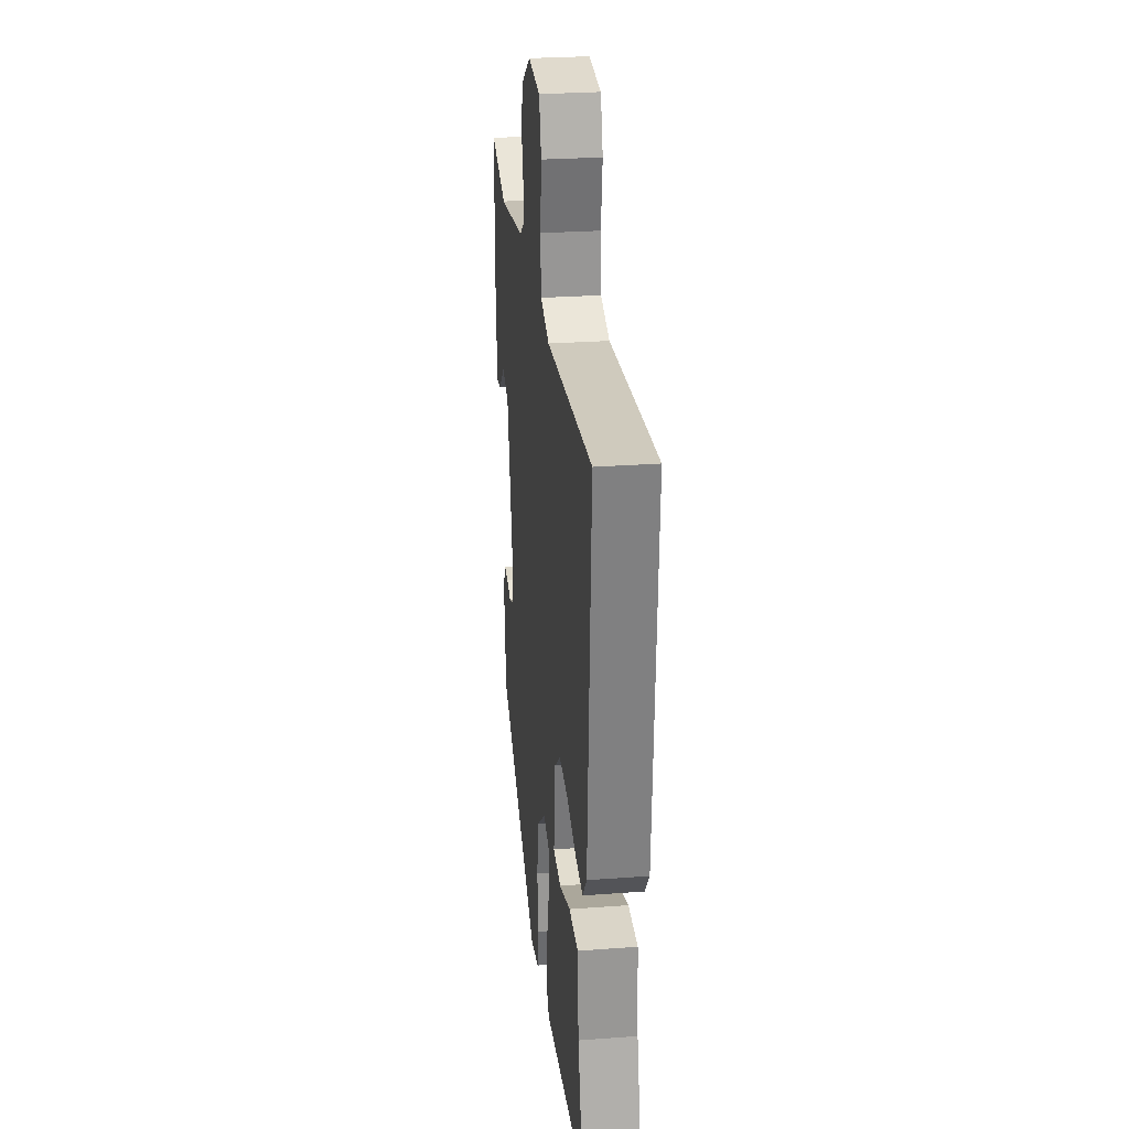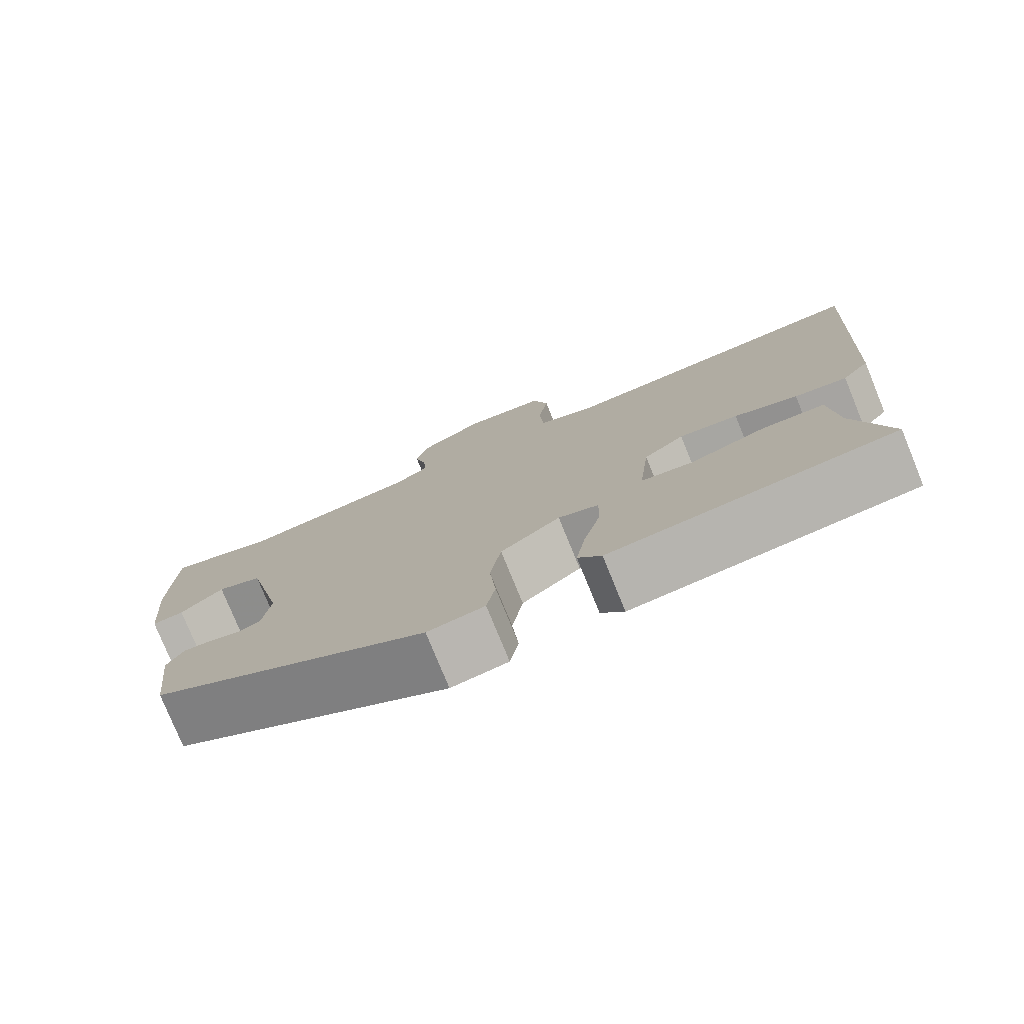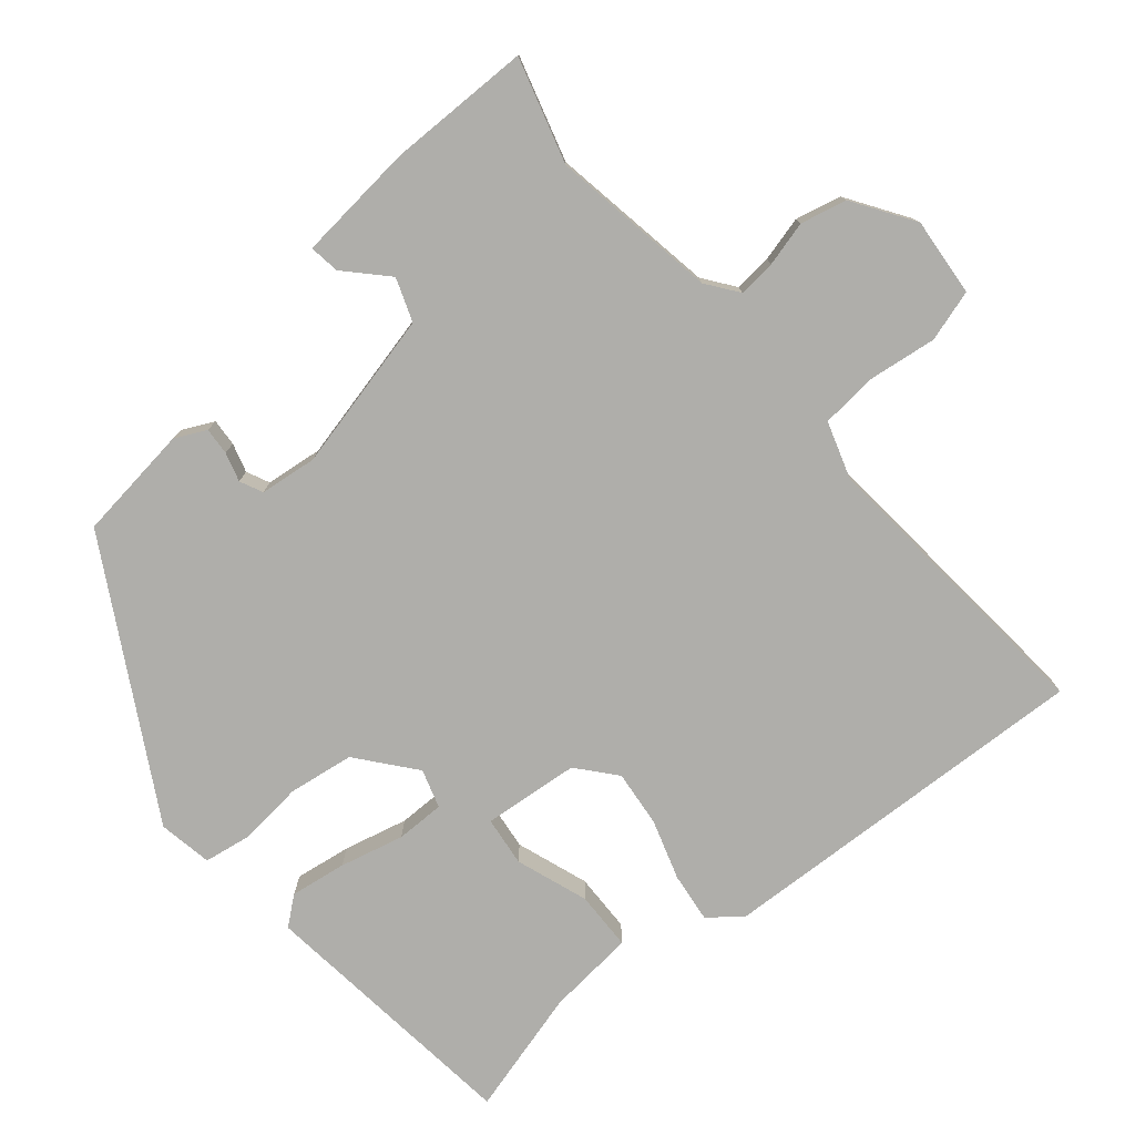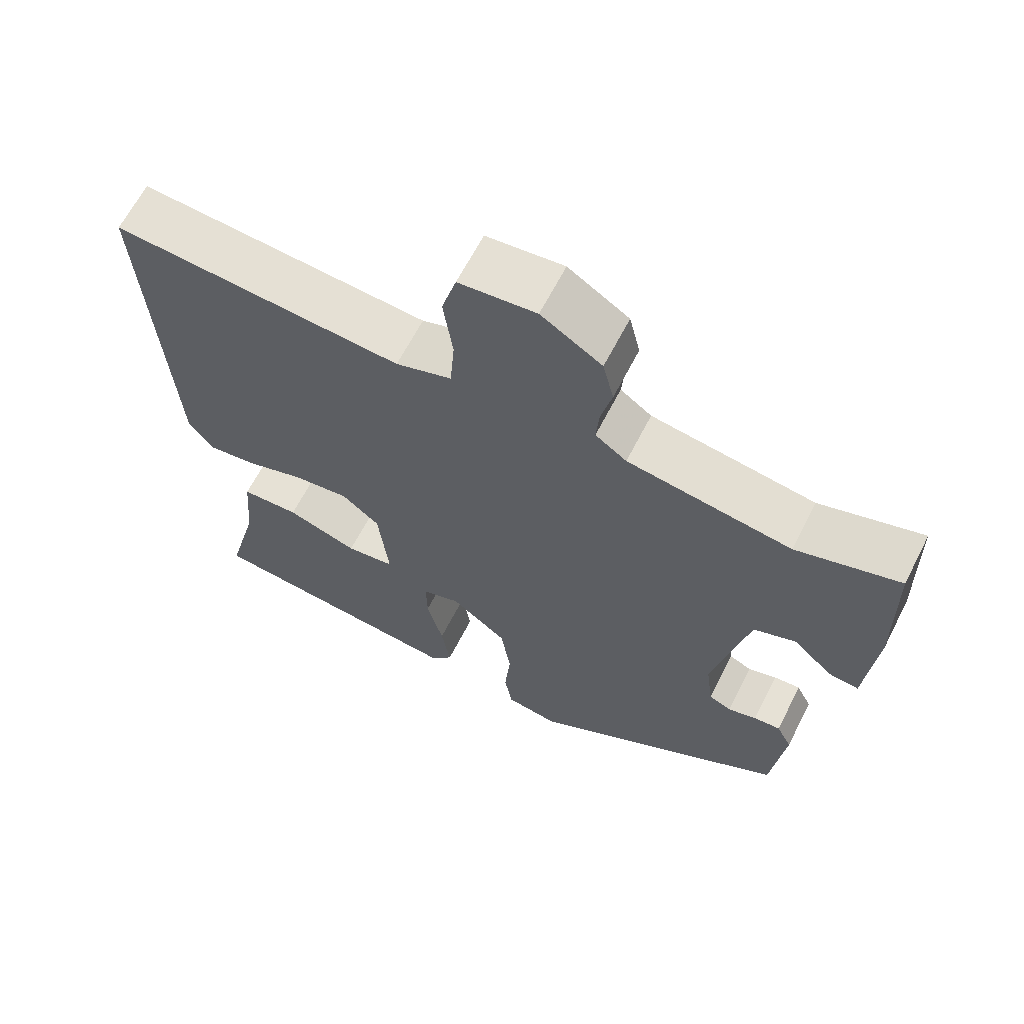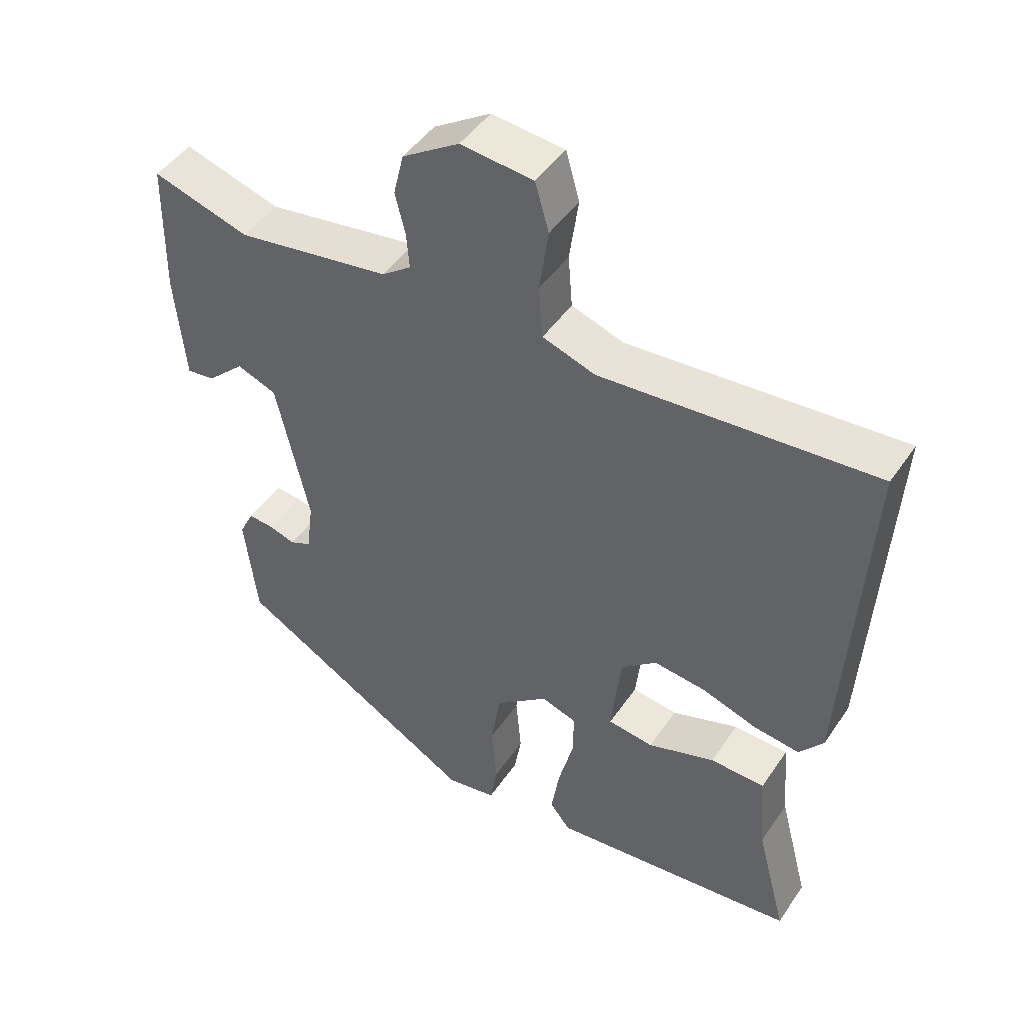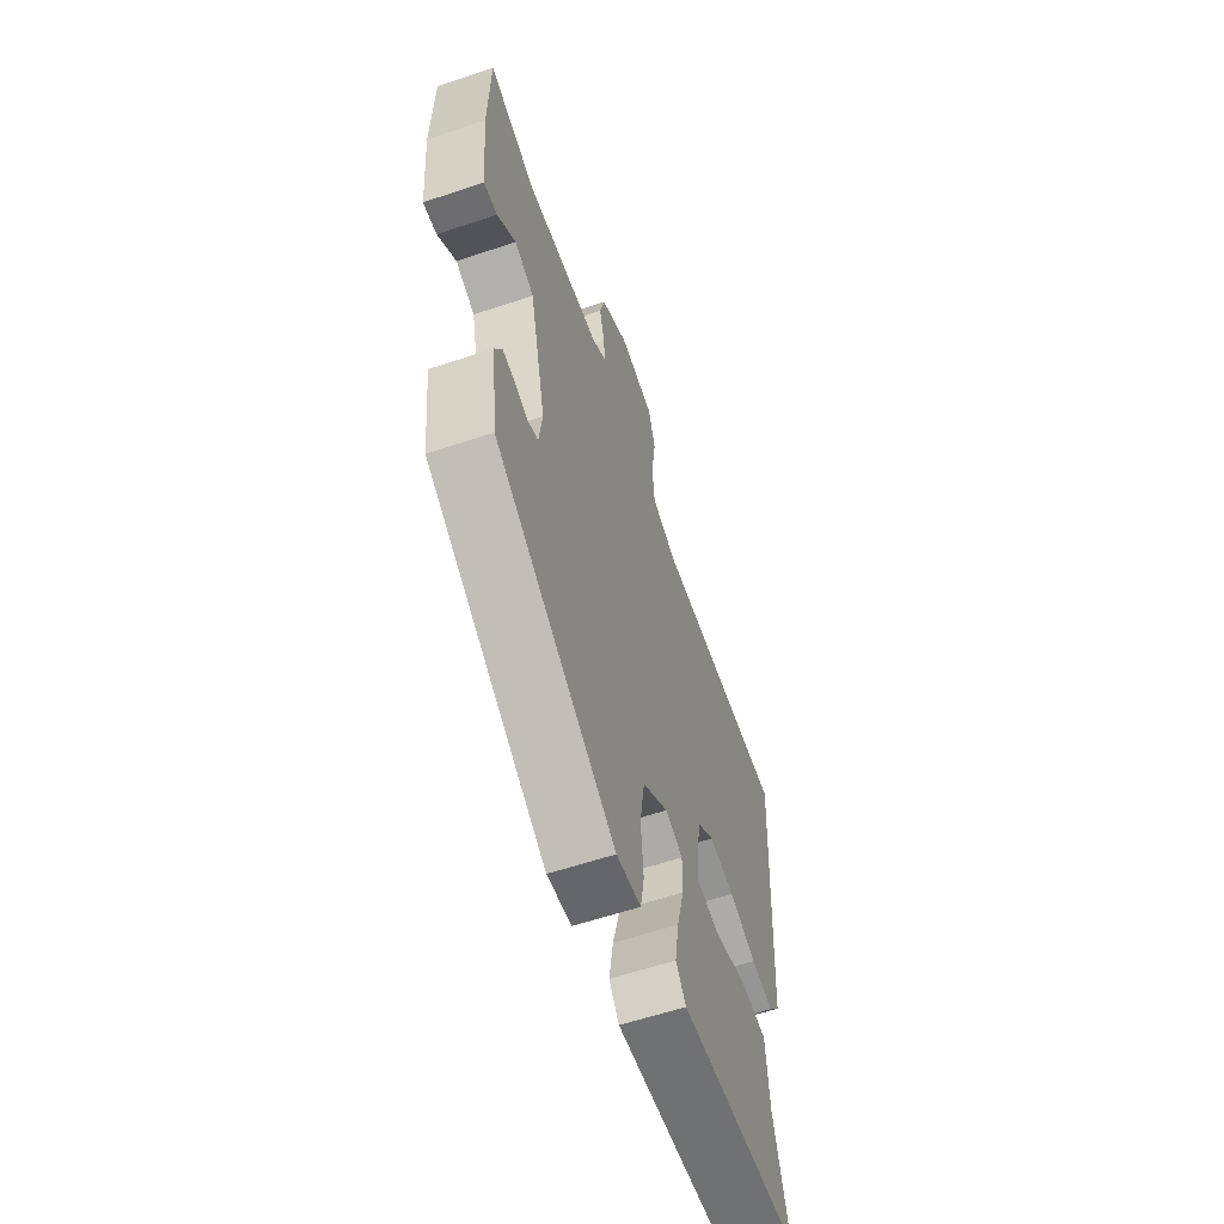
<metadata>
{"format":"obj","ext":"obj","renderer":"f3d","projection":"perspective","resolution":1024,"background":"white","views":[{"elev":27.0,"azim":83.4,"up":"+Z"},{"elev":-77.9,"azim":22.2,"up":"+Z"},{"elev":-77.6,"azim":-49.2,"up":"+Y"},{"elev":64.5,"azim":-152.9,"up":"+Z"},{"elev":46.3,"azim":32.3,"up":"+Z"},{"elev":-60.5,"azim":-71.2,"up":"+Z"}]}
</metadata>
<code>
v -0.525 0.07 0.508
v -0.384 0.07 0.465
v -0.159 0.07 0.499
v -0.116 0.07 0.53
v -0.12 0.07 0.581
v -0.135 0.07 0.642
v -0.12 0.07 0.704
v -0.037 0.07 0.757
v 0.069 0.07 0.746
v 0.089 0.07 0.676
v 0.076 0.07 0.584
v 0.082 0.07 0.507
v 0.159 0.07 0.481
v 0.559 0.07 0.51
v 0.529 0.07 -0.003
v 0.494 0.07 -0.047
v 0.427 0.07 -0.038
v 0.346 0.07 -0.011
v 0.27 0.07 -0.002
v 0.218 0.07 -0.045
v 0.204 0.07 -0.175
v 0.271 0.07 -0.184
v 0.369 0.07 -0.151
v 0.449 0.07 -0.154
v 0.459 0.07 -0.274
v 0.503 0.07 -0.443
v 0.139 0.07 -0.48
v 0.109 0.07 -0.442
v 0.121 0.07 -0.366
v 0.143 0.07 -0.28
v 0.144 0.07 -0.214
v 0.092 0.07 -0.197
v 0.015 0.07 -0.258
v 0.001 0.07 -0.346
v 0.009 0.07 -0.435
v -0.002 0.07 -0.498
v -0.075 0.07 -0.51
v -0.433 0.07 -0.301
v -0.451 0.07 -0.145
v -0.43 0.07 -0.103
v -0.393 0.07 -0.106
v -0.354 0.07 -0.118
v -0.323 0.07 -0.104
v -0.313 0.07 -0.027
v -0.361 0.07 0.188
v -0.419 0.07 0.21
v -0.474 0.07 0.159
v -0.515 0.07 0.154
v -0.529 0.07 0.314
v -0.525 0 0.508
v -0.384 0 0.465
v -0.159 0 0.499
v -0.116 0 0.53
v -0.12 0 0.581
v -0.135 0 0.642
v -0.12 0 0.704
v -0.037 0 0.757
v 0.069 0 0.746
v 0.089 0 0.676
v 0.076 0 0.584
v 0.082 0 0.507
v 0.159 0 0.481
v 0.559 0 0.51
v 0.529 0 -0.003
v 0.494 0 -0.047
v 0.427 0 -0.038
v 0.346 0 -0.011
v 0.27 0 -0.002
v 0.218 0 -0.045
v 0.204 0 -0.175
v 0.271 0 -0.184
v 0.369 0 -0.151
v 0.449 0 -0.154
v 0.459 0 -0.274
v 0.503 0 -0.443
v 0.139 0 -0.48
v 0.109 0 -0.442
v 0.121 0 -0.366
v 0.143 0 -0.28
v 0.144 0 -0.214
v 0.092 0 -0.197
v 0.015 0 -0.258
v 0.001 0 -0.346
v 0.009 0 -0.435
v -0.002 0 -0.498
v -0.075 0 -0.51
v -0.433 0 -0.301
v -0.451 0 -0.145
v -0.43 0 -0.103
v -0.393 0 -0.106
v -0.354 0 -0.118
v -0.323 0 -0.104
v -0.313 0 -0.027
v -0.361 0 0.188
v -0.419 0 0.21
v -0.474 0 0.159
v -0.515 0 0.154
v -0.529 0 0.314
f 49 1 2
f 48 49 2
f 47 48 2
f 46 47 2
f 45 46 2 3
f 44 45 3 4
f 43 44 4
f 40 41 42
f 39 40 42
f 38 39 42
f 37 38 42
f 36 37 42
f 35 36 42
f 34 35 42
f 33 34 42 43
f 32 33 43 4
f 28 29 30
f 27 28 30
f 26 27 30
f 25 26 30
f 24 25 30
f 23 24 30
f 22 23 30
f 21 22 30 31
f 32 4 5
f 31 32 5
f 21 31 5
f 20 21 5
f 16 17 18
f 15 16 18
f 14 15 18
f 13 14 18
f 12 13 18 19
f 9 10 11
f 8 9 11
f 7 8 11
f 6 7 11
f 5 6 11
f 5 11 12
f 5 12 19 20
f 51 50 98
f 51 98 97
f 51 97 96
f 51 96 95
f 52 51 95 94
f 53 52 94 93
f 53 93 92
f 91 90 89
f 91 89 88
f 91 88 87
f 91 87 86
f 91 86 85
f 91 85 84
f 91 84 83
f 92 91 83 82
f 53 92 82 81
f 79 78 77
f 79 77 76
f 79 76 75
f 79 75 74
f 79 74 73
f 79 73 72
f 79 72 71
f 80 79 71 70
f 54 53 81
f 54 81 80
f 54 80 70
f 54 70 69
f 67 66 65
f 67 65 64
f 67 64 63
f 67 63 62
f 68 67 62 61
f 60 59 58
f 60 58 57
f 60 57 56
f 60 56 55
f 60 55 54
f 61 60 54
f 69 68 61 54
f 1 50 51 2
f 2 51 52 3
f 3 52 53 4
f 4 53 54 5
f 5 54 55 6
f 6 55 56 7
f 7 56 57 8
f 8 57 58 9
f 9 58 59 10
f 10 59 60 11
f 11 60 61 12
f 12 61 62 13
f 13 62 63 14
f 14 63 64 15
f 15 64 65 16
f 16 65 66 17
f 17 66 67 18
f 18 67 68 19
f 19 68 69 20
f 20 69 70 21
f 21 70 71 22
f 22 71 72 23
f 23 72 73 24
f 24 73 74 25
f 25 74 75 26
f 26 75 76 27
f 27 76 77 28
f 28 77 78 29
f 29 78 79 30
f 30 79 80 31
f 31 80 81 32
f 32 81 82 33
f 33 82 83 34
f 34 83 84 35
f 35 84 85 36
f 36 85 86 37
f 37 86 87 38
f 38 87 88 39
f 39 88 89 40
f 40 89 90 41
f 41 90 91 42
f 42 91 92 43
f 43 92 93 44
f 44 93 94 45
f 45 94 95 46
f 46 95 96 47
f 47 96 97 48
f 48 97 98 49
f 49 98 50 1

</code>
